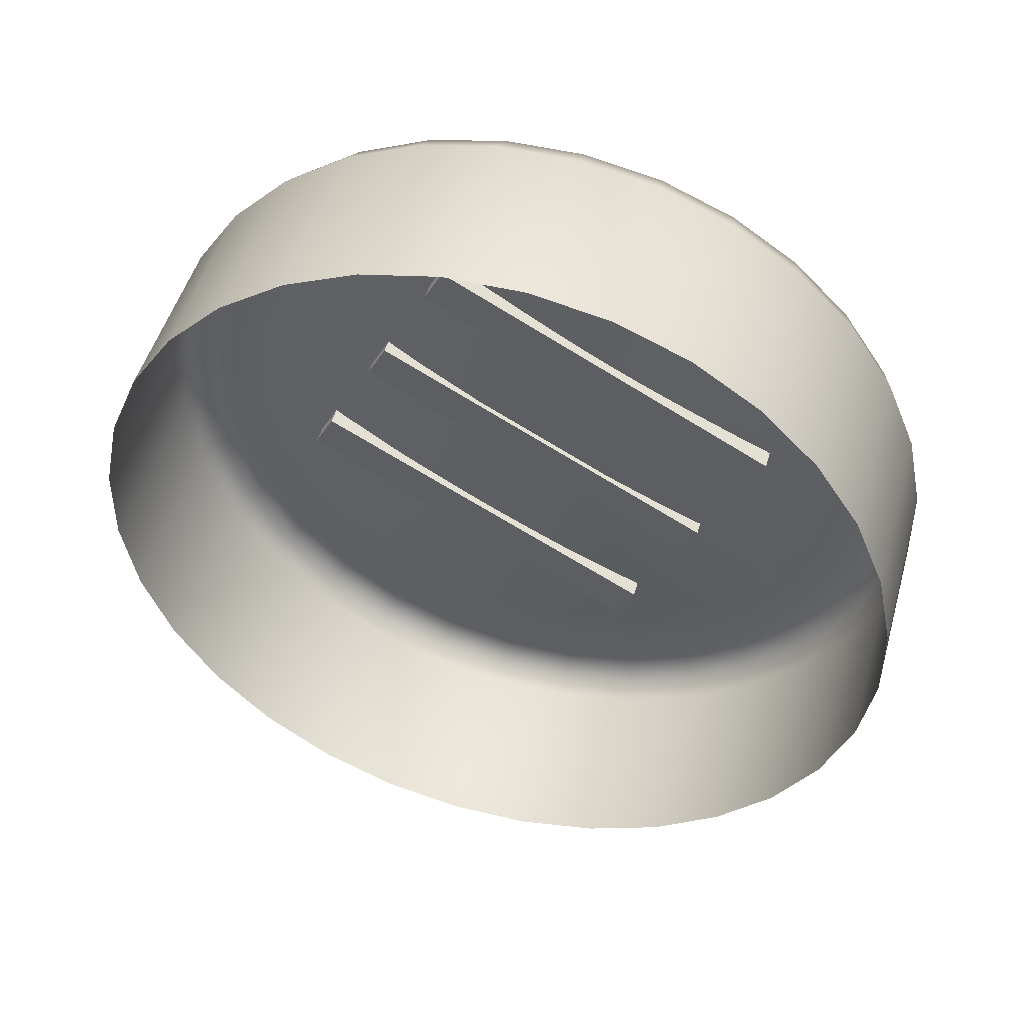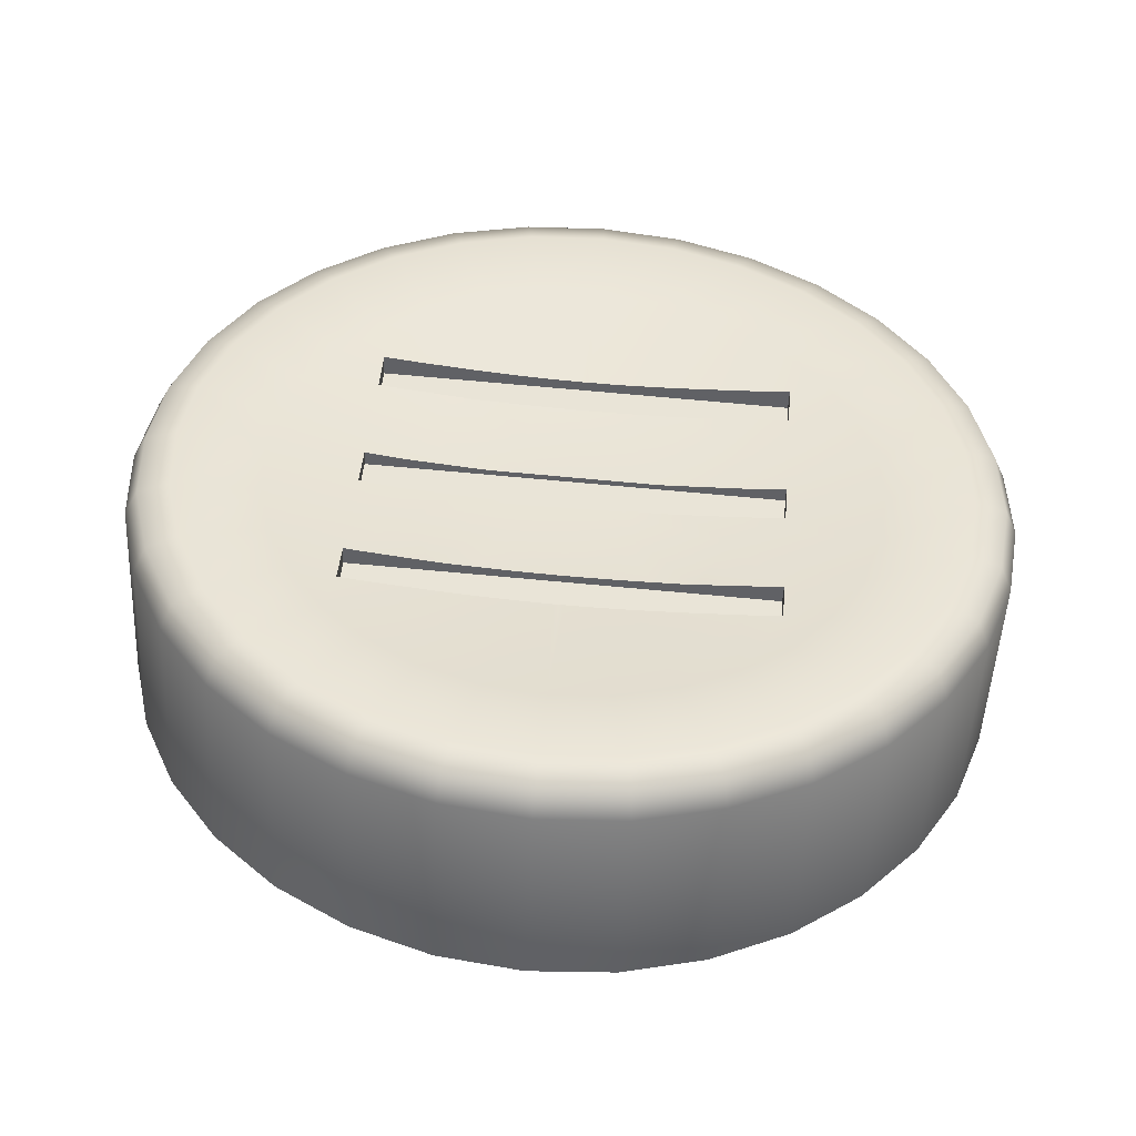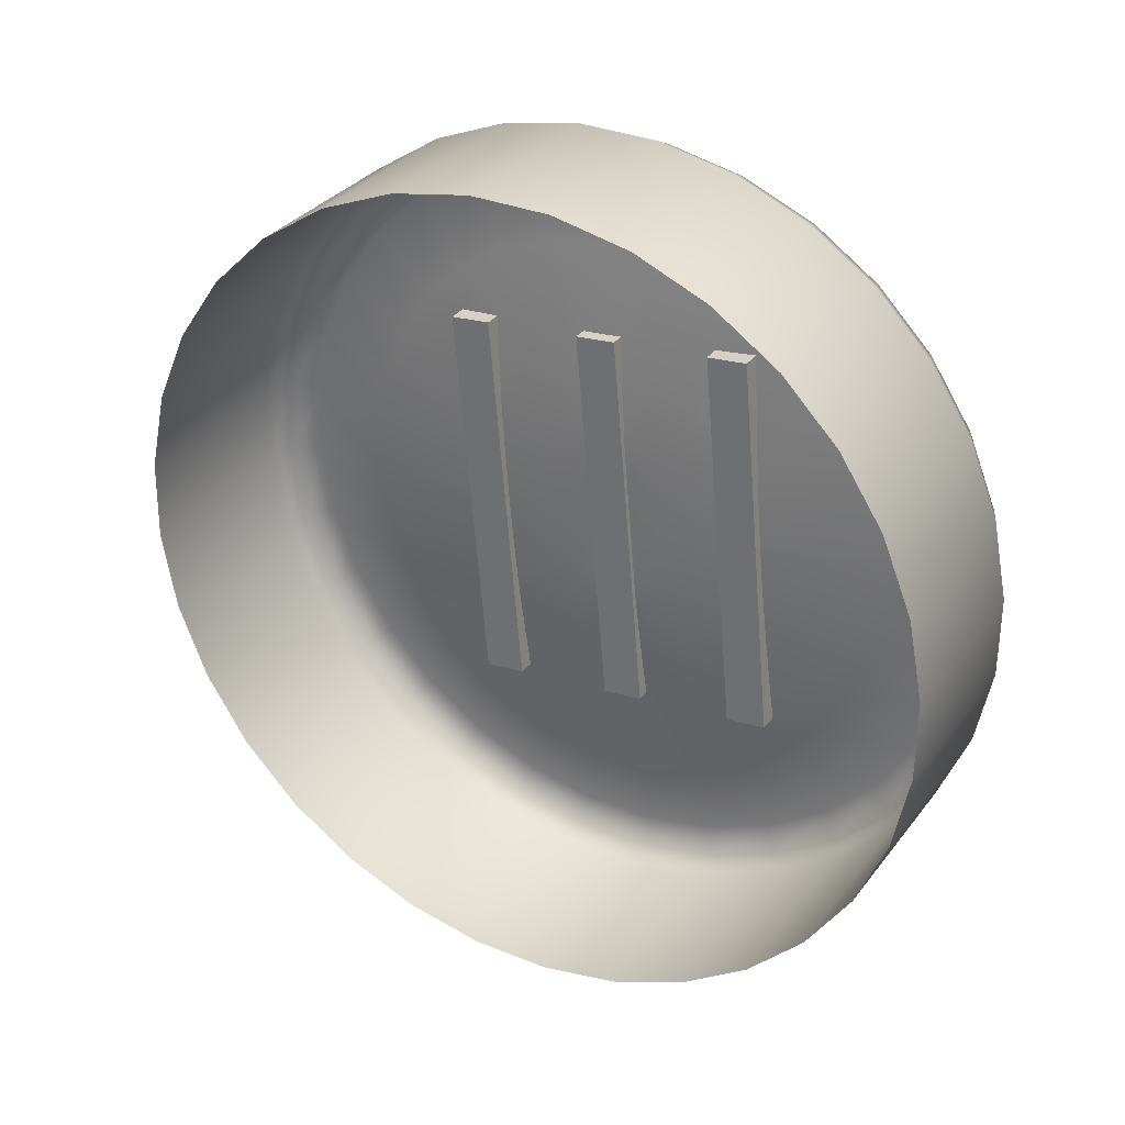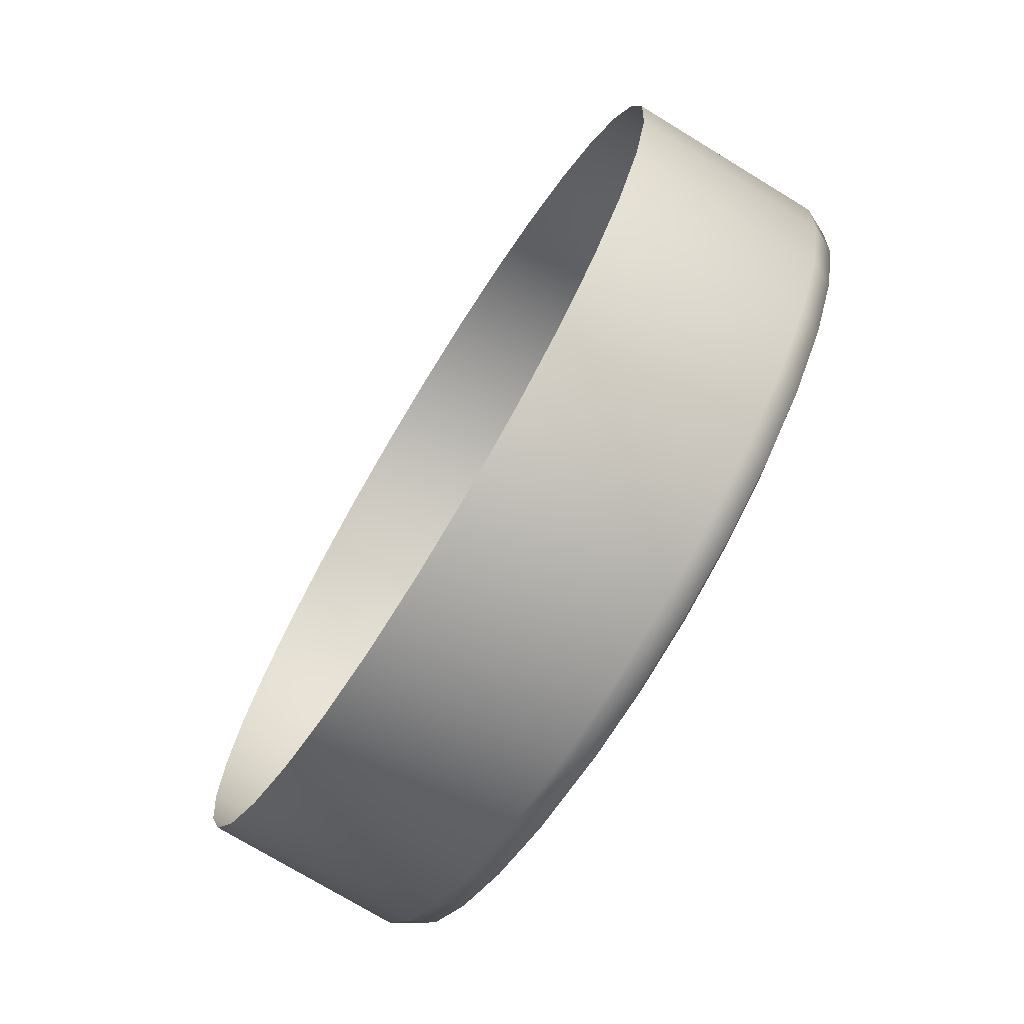
<metadata>
{"format":"obj","ext":"obj","renderer":"f3d","projection":"perspective","resolution":1024,"background":"white","views":[{"elev":-68.6,"azim":148.3,"up":"+Y"},{"elev":71.8,"azim":5.3,"up":"+Y"},{"elev":-61.6,"azim":94.4,"up":"+Y"},{"elev":33.7,"azim":100.1,"up":"+Z"}]}
</metadata>
<code>
o button_enter
v -0.007804 0.007037 0.01235
v -0.007199 0.006875 0.01207
v -0.007192 0.00633 0.01128
v -0.007839 0.006293 0.0113
v -0.007841 0.004559 0.008375
v -0.007759 0.004593 0.008434
v -0.007691 0.004567 0.00837
v -0.007516 0.004741 0.008691
v -0.006972 0.004618 0.008341
v -0.01044 0.006293 0.0113
v -0.01048 0.007037 0.01235
v -0.009949 0.006272 0.01131
v -0.01052 0.005975 0.01083
v -0.01059 0.006017 0.01088
v -0.01044 0.006009 0.01089
v -0.01077 0.005827 0.01057
v -0.01131 0.006068 0.01085
v -0.007224 0.005093 0.009301
v -0.007211 0.005159 0.009415
v -0.006741 0.005202 0.009391
v -0.01106 0.005475 0.009962
v -0.01107 0.005409 0.009848
v -0.01154 0.005451 0.009823
v -0.007335 0.005658 0.01028
v -0.006972 0.006068 0.01085
v -0.006741 0.006086 0.01084
v -0.01205 0.004451 0.007869
v -0.01237 0.004754 0.008393
v -0.01154 0.004636 0.008331
v -0.01154 0.004566 0.008194
v -0.007516 0.005827 0.01057
v -0.007691 0.006017 0.01088
v -0.009742 0.004539 0.008387
v -0.01011 0.004548 0.008382
v -0.009702 0.004816 0.008931
v -0.009528 0.00477 0.008851
v -0.007759 0.005975 0.01083
v -0.007841 0.006009 0.01089
v -0.01095 0.00491 0.008983
v -0.01131 0.004618 0.008341
v -0.008334 0.006272 0.01131
v -0.009141 0.003675 0.006524
v -0.009141 0.004306 0.007938
v -0.009082 0.004309 0.007943
v -0.01109 0.00633 0.01128
v -0.01154 0.006362 0.01126
v -0.01161 0.006658 0.01169
v -0.01108 0.006875 0.01207
v -0.01077 0.004741 0.008691
v -0.01059 0.004567 0.00837
v -0.01052 0.004593 0.008434
v -0.01044 0.004559 0.008375
v -0.007839 0.004344 0.007923
v -0.007804 0.003808 0.006755
v -0.008334 0.004323 0.007935
v -0.01048 0.003808 0.006755
v -0.01044 0.004344 0.007923
v -0.009949 0.004323 0.007935
v -0.009141 0.00717 0.01258
v -0.009141 0.006261 0.01132
v -0.009201 0.006258 0.01132
v -0.009141 0.004308 0.007944
v -0.008173 0.004548 0.008382
v -0.008208 0.005043 0.009324
v -0.007886 0.005125 0.009435
v -0.007335 0.00491 0.008983
v -0.007885 0.005374 0.009868
v -0.007224 0.005475 0.009962
v -0.007211 0.005409 0.009848
v -0.009141 0.006257 0.01132
v -0.009082 0.006258 0.01132
v -0.01011 0.005998 0.01089
v -0.01007 0.00543 0.009994
v -0.0104 0.005374 0.009868
v -0.01095 0.005658 0.01028
v -0.01106 0.005093 0.009301
v -0.01107 0.005159 0.009415
v -0.0104 0.005125 0.009435
v -0.009201 0.004309 0.007943
v -0.009092 0.005112 0.009443
v -0.009141 0.004731 0.008784
v -0.009141 0.005112 0.009443
v -0.00943 0.004535 0.008389
v -0.009338 0.004741 0.008801
v -0.008755 0.005703 0.01047
v -0.00858 0.005656 0.01039
v -0.008891 0.005361 0.009875
v -0.008974 0.005361 0.009875
v -0.01108 0.003969 0.007034
v -0.01161 0.004187 0.007411
v -0.01154 0.004413 0.007883
v -0.01109 0.004381 0.007902
v -0.008427 0.005593 0.01028
v -0.008301 0.005517 0.01014
v -0.008538 0.005361 0.009875
v -0.008767 0.005361 0.009875
v -0.008301 0.004956 0.009173
v -0.008539 0.005112 0.009443
v -0.008167 0.005112 0.009443
v -0.008208 0.00543 0.009994
v -0.008167 0.005361 0.009875
v -0.009515 0.005361 0.009875
v -0.009744 0.005361 0.009875
v -0.009981 0.005517 0.01014
v -0.009855 0.005593 0.01028
v -0.009391 0.005361 0.009875
v -0.009702 0.005656 0.01039
v -0.009308 0.005361 0.009875
v -0.009528 0.005703 0.01047
v -0.009245 0.005361 0.009875
v -0.009338 0.005732 0.01052
v -0.009191 0.005361 0.009875
v -0.009141 0.005741 0.01053
v -0.009092 0.005361 0.009875
v -0.009141 0.005361 0.009875
v -0.009245 0.005112 0.009443
v -0.009308 0.005112 0.009443
v -0.008892 0.005112 0.009443
v -0.008768 0.005112 0.009443
v -0.008427 0.004879 0.00904
v -0.00858 0.004816 0.008931
v -0.01012 0.005361 0.009875
v -0.009744 0.005112 0.009443
v -0.01007 0.005043 0.009324
v -0.01012 0.005112 0.009443
v -0.009981 0.004956 0.009173
v -0.009191 0.005112 0.009443
v -0.01154 0.005903 0.01095
v -0.01154 0.006086 0.01084
v -0.01154 0.00617 0.01097
v -0.006741 0.005903 0.01095
v -0.008853 0.005985 0.0109
v -0.009141 0.005983 0.0109
v -0.01154 0.006153 0.01138
v -0.006741 0.004204 0.008004
v -0.006741 0.004453 0.008436
v -0.006741 0.004636 0.008331
v -0.006741 0.004566 0.008194
v -0.009141 0.004533 0.00839
v -0.008853 0.004535 0.008389
v -0.01154 0.005054 0.009476
v -0.01154 0.005202 0.009391
v -0.01154 0.005324 0.009608
v -0.006741 0.005054 0.009476
v -0.006741 0.005303 0.009909
v -0.006741 0.005451 0.009823
v -0.006741 0.005324 0.009608
v -0.009038 0.005361 0.009875
v -0.01012 0.000729 0.006604
v -0.01105 0.000871 0.00685
v -0.01105 0.002893 0.005682
v -0.01012 0.002751 0.005436
v -0.006366 0.001102 0.00725
v -0.00723 0.000871 0.00685
v -0.00723 0.002893 0.005682
v -0.006366 0.003124 0.006083
v -0.004988 0.001791 0.008443
v -0.005609 0.001412 0.007788
v -0.005609 0.003435 0.00662
v -0.004988 0.003813 0.007276
v -0.009141 0.005676 0.01517
v -0.008167 0.005628 0.01509
v -0.008167 0.007651 0.01392
v -0.009141 0.007699 0.01401
v -0.004146 0.003178 0.01085
v -0.004242 0.002691 0.01
v -0.004242 0.004714 0.008836
v -0.004146 0.005201 0.009679
v -0.01376 0.004134 0.0125
v -0.01329 0.004566 0.01325
v -0.01329 0.006589 0.01208
v -0.01376 0.006157 0.01133
v -0.004988 0.004566 0.01325
v -0.004526 0.004134 0.0125
v -0.004526 0.006157 0.01133
v -0.004988 0.006589 0.01208
v -0.00723 0.005486 0.01484
v -0.006366 0.005255 0.01444
v -0.006366 0.007278 0.01328
v -0.00723 0.007508 0.01368
v -0.01257 0.007173 0.0125
v -0.01317 0.006806 0.01186
v -0.01267 0.006967 0.01274
v -0.005609 0.004945 0.01391
v -0.005609 0.006967 0.01274
v -0.004526 0.002223 0.009192
v -0.004526 0.004245 0.008024
v -0.01192 0.005255 0.01444
v -0.01105 0.005486 0.01484
v -0.01105 0.007508 0.01368
v -0.01192 0.007278 0.01328
v -0.01012 0.005628 0.01509
v -0.01012 0.007651 0.01392
v -0.01267 0.004945 0.01391
v -0.01404 0.003666 0.01169
v -0.01404 0.005688 0.01052
v -0.01414 0.003178 0.01085
v -0.01414 0.005201 0.009679
v -0.01376 0.002223 0.009192
v -0.01404 0.002691 0.01
v -0.01404 0.004714 0.008836
v -0.01376 0.004245 0.008024
v -0.004242 0.003666 0.01169
v -0.004242 0.005688 0.01052
v -0.01329 0.001791 0.008443
v -0.01329 0.003813 0.007276
v -0.01267 0.001412 0.007788
v -0.01267 0.003435 0.00662
v -0.01192 0.001102 0.00725
v -0.01192 0.003124 0.006083
v -0.008167 0.000729 0.006604
v -0.009141 0.000681 0.006521
v -0.009141 0.002703 0.005353
v -0.008167 0.002751 0.005436
v -0.01184 0.003443 0.006038
v -0.01257 0.003744 0.006561
v -0.007423 0.00347 0.005889
v -0.007286 0.003219 0.00565
v -0.008195 0.003081 0.005411
v -0.008265 0.003342 0.005668
v -0.009141 0.007883 0.01373
v -0.01009 0.007837 0.01365
v -0.01399 0.005459 0.00953
v -0.0139 0.005932 0.01035
v -0.011 0.003219 0.00565
v -0.004385 0.005932 0.01035
v -0.004661 0.006387 0.01114
v -0.007286 0.007699 0.01341
v -0.006447 0.007475 0.01302
v -0.0139 0.004986 0.008711
v -0.01362 0.004531 0.007924
v -0.01362 0.006387 0.01114
v -0.005109 0.006806 0.01186
v -0.005712 0.007173 0.0125
v -0.009141 0.003034 0.005331
v -0.01009 0.003081 0.005411
v -0.01184 0.007475 0.01302
v -0.005109 0.004112 0.007197
v -0.005712 0.003744 0.006561
v -0.006447 0.003443 0.006038
v -0.004385 0.004986 0.008711
v -0.004661 0.004531 0.007924
v -0.004292 0.005459 0.00953
v -0.004738 0.005982 0.01024
v -0.004993 0.006403 0.01097
v -0.01317 0.004112 0.007197
v -0.008195 0.007837 0.01365
v -0.011 0.007699 0.01341
v -0.00667 0.006658 0.01169
v -0.006741 0.006362 0.01126
v -0.008944 0.005732 0.01052
v -0.005408 0.004297 0.007321
v -0.005967 0.003957 0.006732
v -0.009141 0.007789 0.01337
v -0.01002 0.007745 0.01329
v -0.01287 0.006791 0.01164
v -0.01329 0.006403 0.01097
v -0.005408 0.006791 0.01164
v -0.005967 0.007131 0.01223
v -0.009141 0.003299 0.005594
v -0.01163 0.00741 0.01271
v -0.01232 0.007131 0.01223
v -0.008265 0.007745 0.01329
v -0.01086 0.00347 0.005889
v -0.01163 0.003677 0.006248
v -0.006647 0.003677 0.006248
v -0.01086 0.007618 0.01307
v -0.006647 0.00741 0.01271
v -0.007423 0.007618 0.01307
v -0.01232 0.003957 0.006732
v -0.01002 0.003342 0.005668
v -0.01287 0.004297 0.007321
v -0.01329 0.004685 0.007993
v -0.004652 0.005544 0.009481
v -0.004993 0.004685 0.007993
v -0.01363 0.005544 0.009481
v -0.01354 0.005106 0.008722
v -0.01354 0.005982 0.01024
v -0.004738 0.005106 0.008722
v -0.009823 0.007136 0.01252
v -0.009529 0.006261 0.01132
v -0.01264 0.005422 0.009551
v -0.01257 0.005763 0.01014
v -0.006235 0.004451 0.007869
v -0.006741 0.004413 0.007883
v -0.00667 0.004187 0.007411
v -0.008753 0.004312 0.007942
v -0.008459 0.003708 0.006582
v -0.007199 0.003969 0.007034
v -0.007192 0.004381 0.007902
v -0.005912 0.004754 0.008393
v -0.01205 0.006393 0.01123
v -0.01237 0.006091 0.01071
v -0.009855 0.004879 0.00904
v -0.01257 0.005081 0.00896
v -0.005713 0.005081 0.00896
v -0.006235 0.006393 0.01123
v -0.005912 0.006091 0.01071
v -0.006741 0.00617 0.01097
v -0.005713 0.005763 0.01014
v -0.005646 0.005422 0.009551
v -0.009515 0.005112 0.009443
v -0.009391 0.005112 0.009443
v -0.009529 0.004312 0.007942
v -0.009823 0.003708 0.006582
v -0.008753 0.006261 0.01132
v -0.008459 0.007136 0.01252
v -0.008541 0.005989 0.0109
v -0.009742 0.005989 0.0109
v -0.008173 0.005998 0.01089
v -0.008541 0.004539 0.008387
v -0.008755 0.00477 0.008851
v -0.00943 0.005985 0.0109
v -0.006741 0.006153 0.01138
v -0.008944 0.004741 0.008801
v -0.008974 0.005112 0.009443
v -0.009038 0.005112 0.009443
v -0.01154 0.004453 0.008436
v -0.01154 0.004204 0.008004
v -0.01154 0.005303 0.009909
f 1 2 3 4
f 5 6 7
f 7 8 9
f 10 11 12
f 13 14 15
f 14 16 17
f 18 19 20
f 21 22 23
f 24 25 26
f 27 28 29 30
f 31 32 25
f 33 34 35 36
f 37 38 32
f 29 39 40
f 1 4 41
f 42 43 44
f 45 46 47 48
f 49 50 40
f 45 48 11 10
f 51 52 50
f 53 54 55
f 56 57 58
f 59 60 61
f 44 43 62
f 6 5 63
f 64 65 66
f 19 18 65
f 67 68 69
f 24 68 67
f 70 60 71
f 60 70 61
f 13 15 72
f 73 74 75
f 21 74 22
f 76 77 78
f 39 76 78
f 62 43 79
f 80 81 82
f 83 33 36 84
f 85 86 87 88
f 89 90 91 92
f 93 94 95 96
f 97 98 64
f 99 64 98
f 100 101 95
f 102 103 104 105
f 106 102 105 107
f 108 106 107 109
f 110 108 109 111
f 112 110 111 113
f 113 114 115
f 112 113 115
f 116 84 36 117
f 56 89 92 57
f 118 119 120 121
f 104 103 73
f 73 103 122
f 123 124 125
f 123 126 124
f 81 127 82
f 128 129 130
f 131 132 133
f 134 61 70
f 135 44 62
f 136 137 138
f 139 140 136
f 141 142 143
f 144 80 82
f 145 146 147
f 145 148 88
f 149 150 151 152
f 153 154 155 156
f 157 158 159 160
f 161 162 163 164
f 165 166 167 168
f 169 170 171 172
f 158 153 156 159
f 173 174 175 176
f 177 178 179 180
f 181 182 171 183
f 184 173 176 185
f 178 184 185 179
f 162 177 180 163
f 166 186 187 167
f 188 189 190 191
f 192 161 164 193
f 189 192 193 190
f 186 157 160 187
f 194 188 191 183
f 170 194 183 171
f 195 169 172 196
f 197 195 196 198
f 199 200 201 202
f 200 197 198 201
f 174 203 204 175
f 205 199 202 206
f 207 205 206 208
f 209 207 208 210
f 211 212 213 214
f 203 165 168 204
f 215 210 208 216
f 212 149 152 213
f 150 209 210 151
f 217 218 219 220
f 221 222 193 164
f 223 198 196 224
f 225 151 210 215
f 226 227 175 204
f 228 180 179 229
f 230 231 202 201
f 182 232 172 171
f 233 234 185 176
f 235 213 152 236
f 230 201 198 223
f 234 229 179 185
f 218 155 214 219
f 237 181 183 191
f 238 160 159 239
f 240 156 155 218
f 241 167 187 242
f 226 204 168 243
f 227 233 176 175
f 232 224 196 172
f 244 245 227 226
f 216 208 206 246
f 231 246 206 202
f 243 168 167 241
f 219 214 213 235
f 239 159 156 240
f 247 221 164 163
f 228 247 163 180
f 222 248 190 193
f 236 152 151 225
f 248 237 191 190
f 242 187 160 238
f 2 249 250 3
f 113 251 148 114
f 252 238 239 253
f 254 255 222 221
f 256 257 232 182
f 258 259 234 233
f 220 219 235 260
f 261 262 181 237
f 262 256 182 181
f 263 254 221 247
f 264 225 215 265
f 266 240 218 217
f 255 267 248 222
f 268 269 228 229
f 265 215 216 270
f 260 235 236 271
f 272 246 231 273
f 244 226 243 274
f 271 236 225 264
f 275 242 238 252
f 276 277 230 223
f 259 268 229 234
f 278 276 223 224
f 279 241 242 275
f 270 216 246 272
f 274 243 241 279
f 273 231 230 277
f 269 263 247 228
f 257 278 224 232
f 245 258 233 227
f 267 261 237 248
f 253 239 240 266
f 280 281 12 11
f 282 283 23 143
f 138 284 285
f 284 286 285
f 7 6 8
f 43 42 79
f 287 288 42 44
f 289 54 53 290
f 137 9 66
f 9 8 66
f 66 291 137
f 292 130 129 293
f 290 285 286 289
f 49 126 294 51
f 14 13 16
f 130 292 46
f 292 47 46
f 282 143 142 295
f 296 18 20
f 129 17 75
f 17 16 75
f 75 293 129
f 297 298 26 299
f 146 69 68
f 68 300 146
f 301 296 20 147
f 76 39 28 295
f 18 296 291 66
f 301 147 146 300
f 283 21 23
f 302 294 126 123
f 298 24 26
f 24 31 25
f 142 77 76
f 76 295 142
f 117 36 35 303
f 249 297 250
f 297 299 250
f 31 37 32
f 24 298 300 68
f 284 138 137 291
f 28 39 29
f 39 49 40
f 251 85 88 148
f 90 27 91
f 27 30 91
f 49 51 50
f 288 287 55 54
f 58 304 305 56
f 71 60 59
f 79 42 305 304
f 306 71 59 307
f 133 132 251 113
f 132 308 85 251
f 107 72 309 109
f 294 35 34 51
f 24 100 94 31
f 31 94 93 37
f 99 65 64
f 65 18 66
f 67 101 100
f 100 24 67
f 139 83 84 81
f 6 120 97 8
f 310 38 37
f 120 6 63 121
f 121 63 311 312
f 109 309 313 111
f 111 313 133 113
f 281 280 59 61
f 41 306 307 1
f 105 13 72 107
f 93 86 310 37
f 8 97 64 66
f 13 105 104 16
f 122 74 73
f 74 21 75
f 78 125 124
f 124 39 78
f 16 104 73 75
f 39 124 126 49
f 34 52 51
f 314 250 299 131
f 308 310 86 85
f 312 311 140 315
f 315 140 139 81
f 292 256 262 47
f 94 100 95
f 81 84 116 127
f 119 98 97 120
f 86 93 96 87
f 316 118 121 312
f 317 316 312 315
f 80 317 315 81
f 42 288 220 260
f 56 305 271 264
f 284 291 275 252
f 11 267 255 280
f 28 27 272 273
f 249 259 258 297
f 280 255 254 59
f 295 28 273 277
f 1 269 268 2
f 2 268 259 249
f 59 254 263 307
f 289 286 253 266
f 89 56 264 265
f 286 284 252 253
f 282 276 278 283
f 54 289 266 217
f 293 257 256 292
f 300 244 274 301
f 47 262 261 48
f 288 54 217 220
f 283 278 257 293
f 296 279 275 291
f 305 42 260 271
f 297 258 245 298
f 48 261 267 11
f 298 245 244 300
f 27 90 270 272
f 282 295 277 276
f 21 283 293 75
f 307 263 269 1
f 90 89 265 270
f 301 274 279 296
f 135 136 138 285
f 17 129 128
f 131 26 25
f 131 25 32
f 14 17 128
f 15 14 128
f 131 32 38
f 131 38 310
f 72 15 128
f 309 72 128
f 128 131 133
f 131 310 308
f 131 308 132
f 313 309 128
f 133 313 128
f 26 131 299
f 134 128 130 46
f 3 250 314
f 134 46 45
f 134 45 10
f 4 3 314
f 41 4 314
f 134 10 12
f 134 12 281
f 41 314 306
f 314 134 70
f 306 314 71
f 71 314 70
f 134 281 61
f 154 211 214 155
f 30 29 318
f 303 35 294 302
f 92 91 319
f 135 285 290
f 135 290 53
f 57 92 319
f 58 57 319
f 135 53 55
f 135 55 287
f 58 319 304
f 319 135 62
f 304 319 79
f 79 319 62
f 135 287 44
f 319 91 30 318
f 318 29 40
f 318 40 50
f 9 137 136
f 7 9 136
f 318 50 52
f 318 52 34
f 5 7 136
f 63 5 136
f 136 318 139
f 318 34 33
f 318 33 83
f 311 63 136
f 140 311 136
f 318 83 139
f 131 128 134 314
f 143 23 320
f 320 141 143
f 77 142 141
f 144 20 19
f 144 19 65
f 78 77 141
f 125 78 141
f 144 65 99
f 98 119 144
f 119 118 144
f 144 99 98
f 125 141 123
f 141 144 82
f 123 141 302
f 303 302 141
f 303 141 117
f 316 317 144
f 317 80 144
f 144 118 316
f 117 141 116
f 127 116 141
f 127 141 82
f 20 144 147
f 144 145 147
f 320 23 22
f 320 22 74
f 69 146 145
f 67 69 145
f 320 74 122
f 103 102 320
f 102 106 320
f 320 122 103
f 101 67 145
f 87 96 145
f 96 95 145
f 95 101 145
f 145 320 115
f 110 320 108
f 106 108 320
f 110 112 320
f 112 115 320
f 145 115 114
f 88 87 145
f 114 148 145
f 135 319 318 136
f 144 141 320 145

</code>
